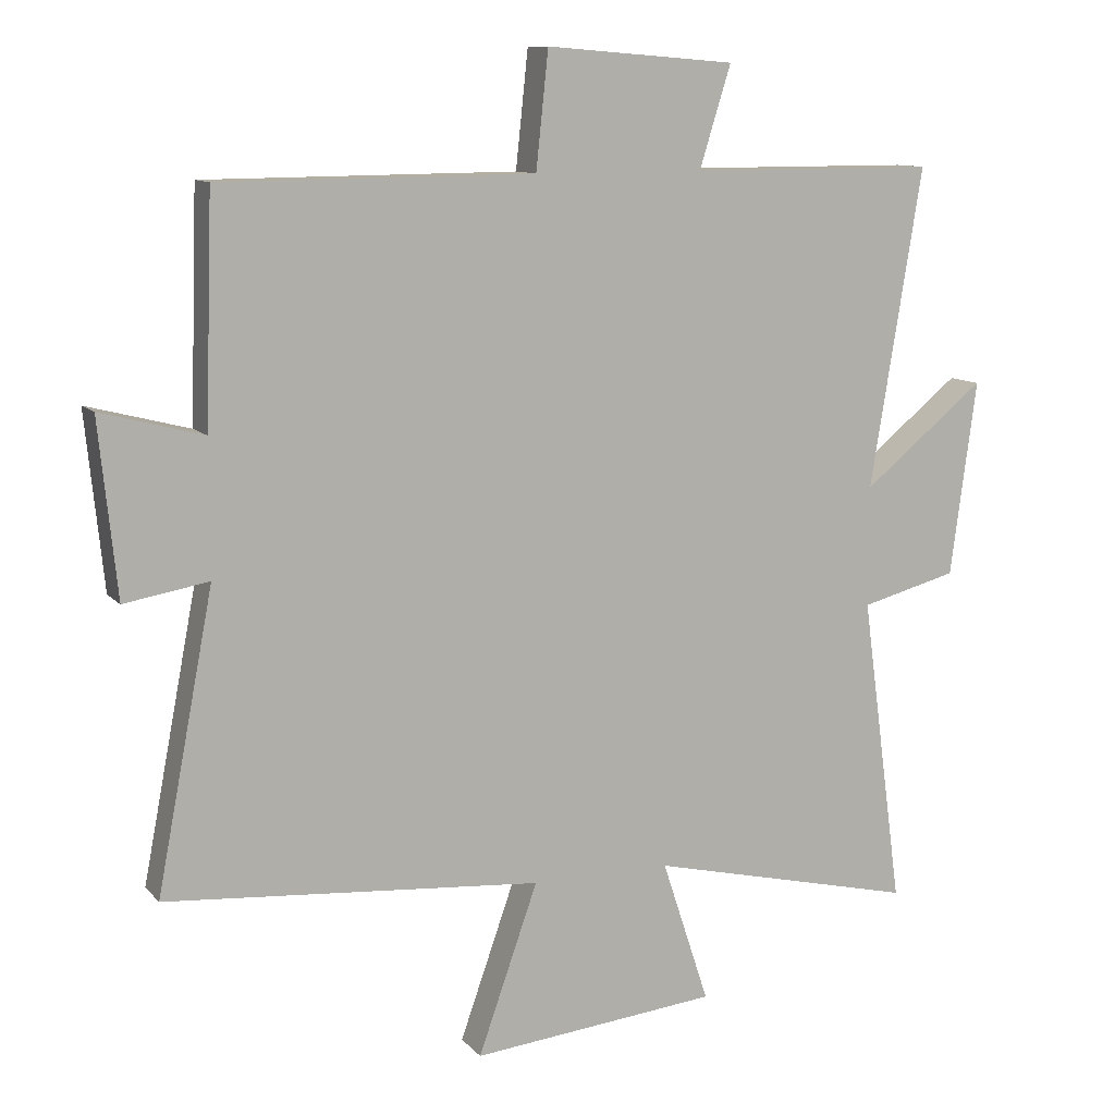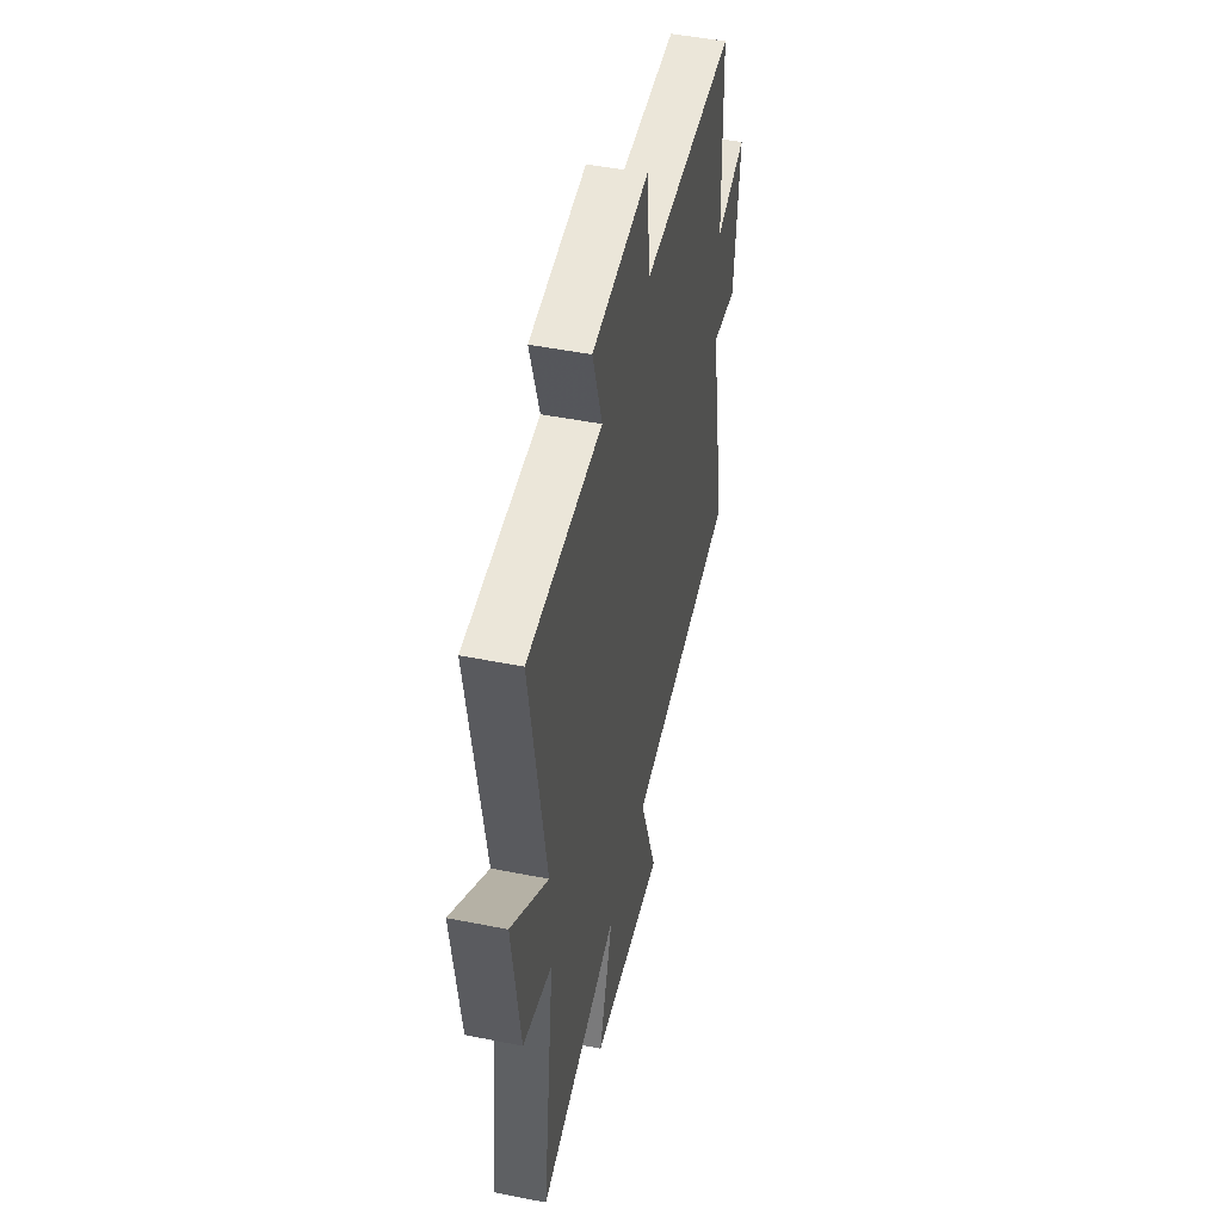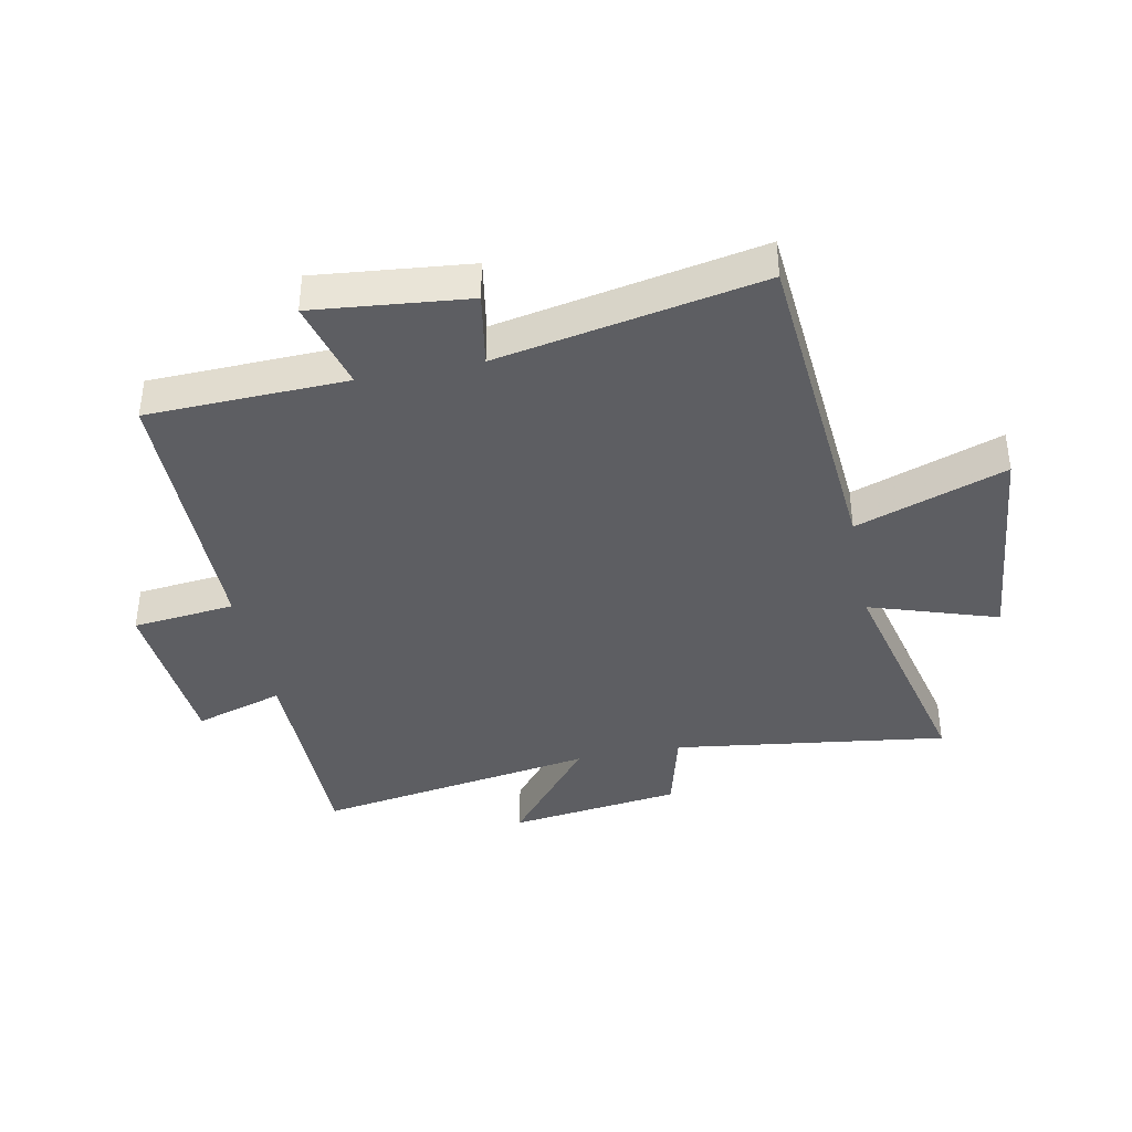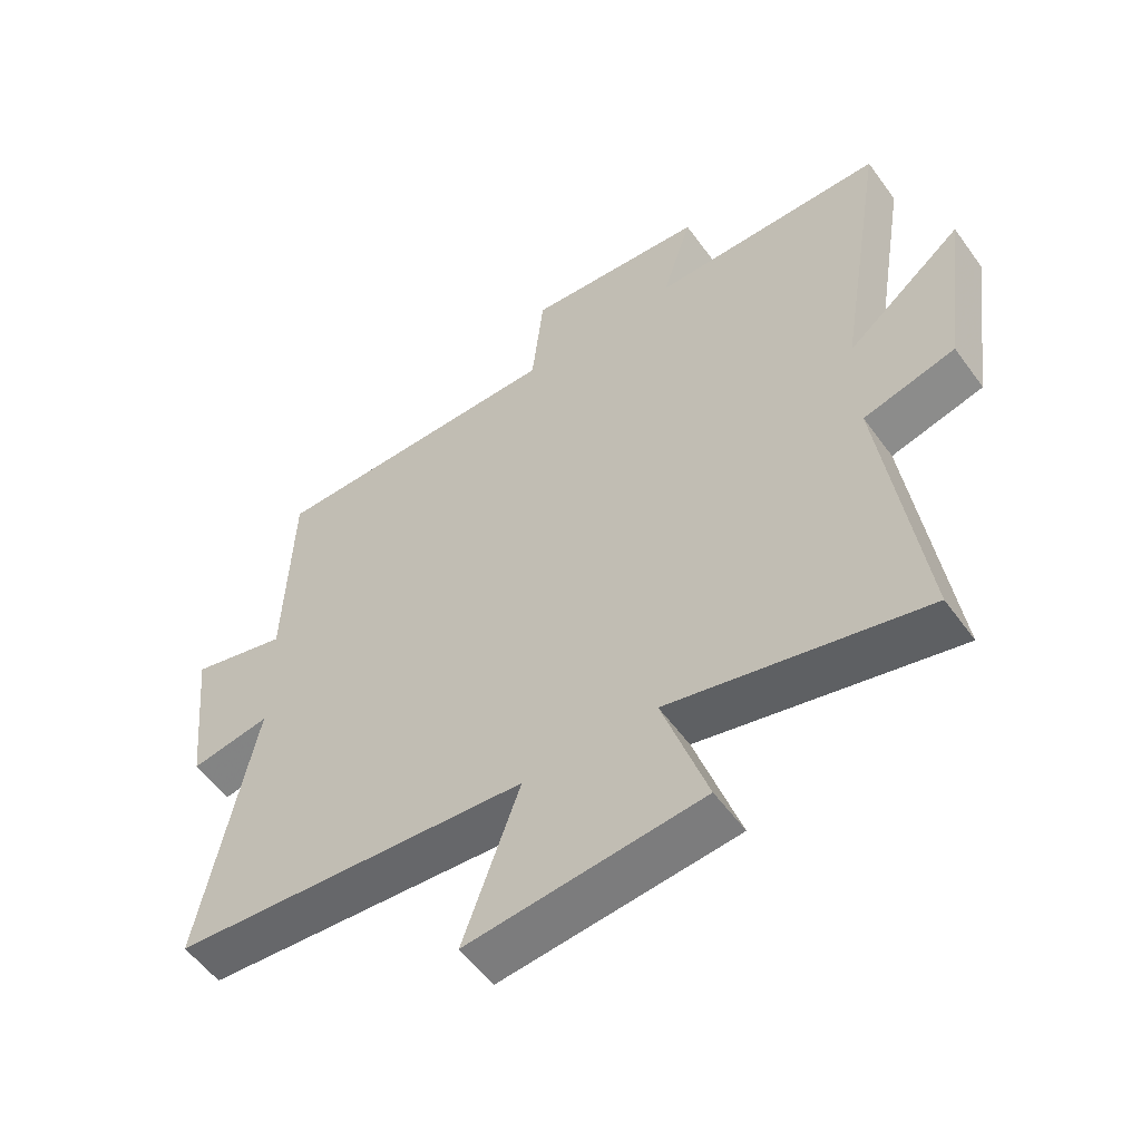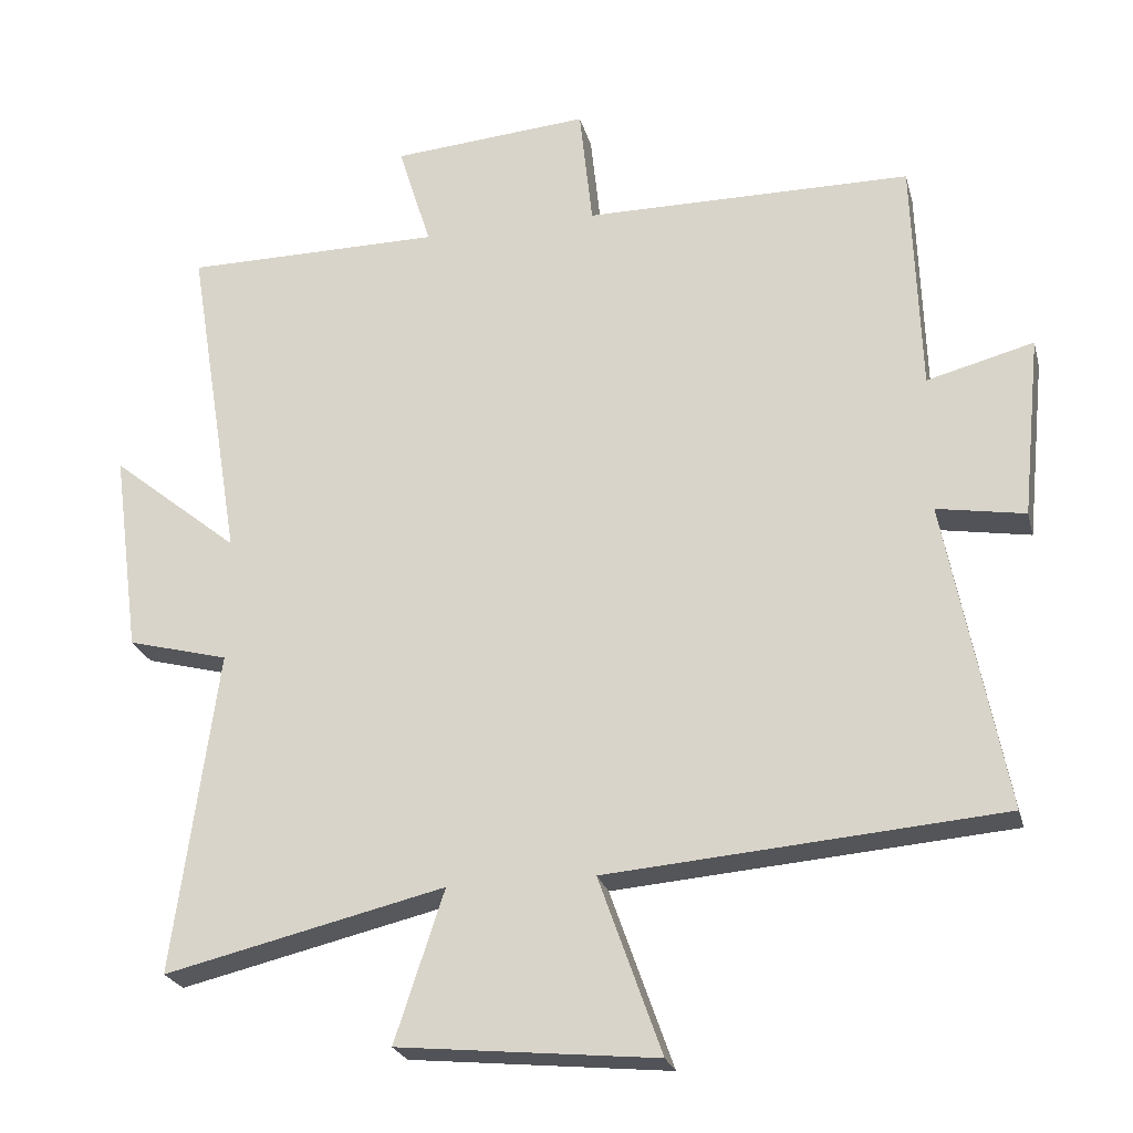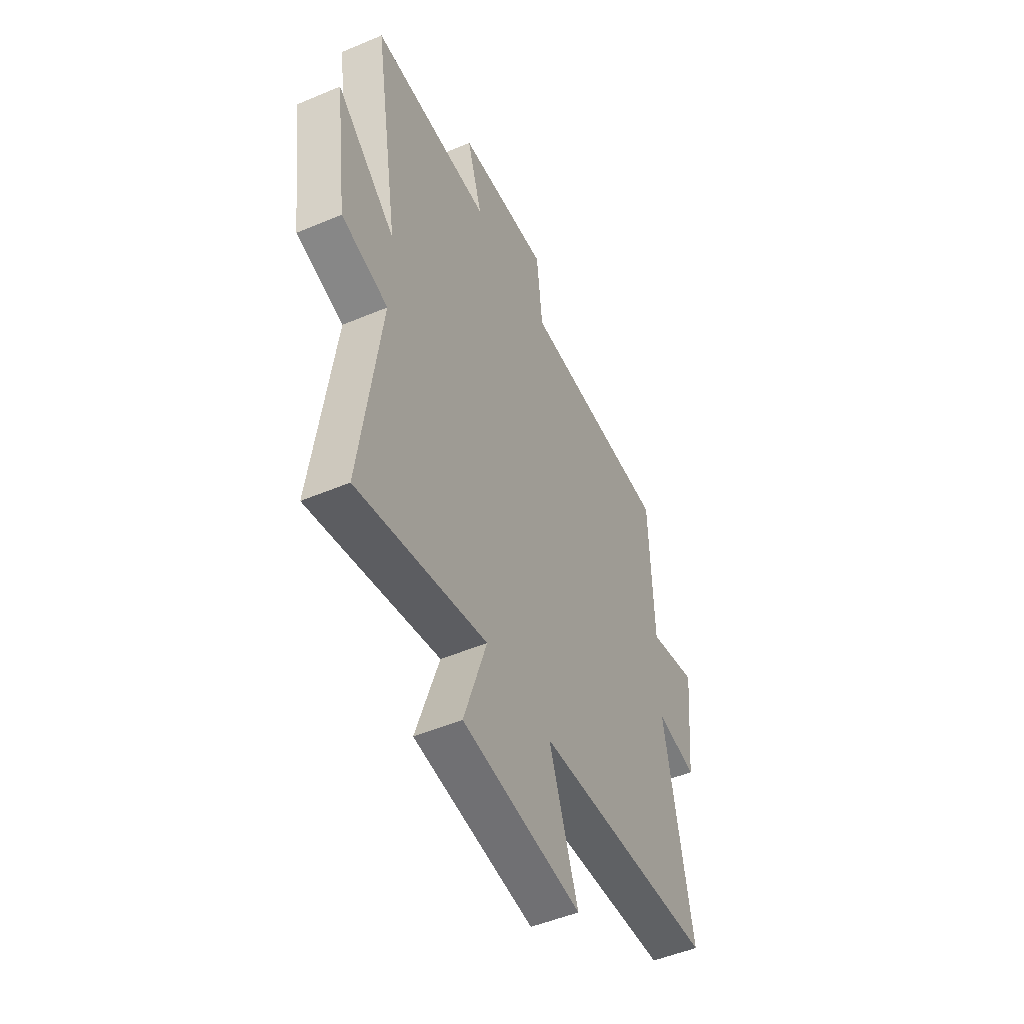
<metadata>
{"format":"obj","ext":"obj","renderer":"f3d","projection":"perspective","resolution":1024,"background":"white","views":[{"elev":10.7,"azim":156.2,"up":"+Z"},{"elev":48.3,"azim":-77.4,"up":"+Z"},{"elev":-39.3,"azim":101.3,"up":"+Y"},{"elev":-55.2,"azim":-144.7,"up":"+Z"},{"elev":-24.1,"azim":14.0,"up":"+Z"},{"elev":-50.1,"azim":-65.1,"up":"+Z"}]}
</metadata>
<code>
v -0.561 0.07 -0.592
v -0.5 0.07 -0.141
v -0.641 0.07 -0.104
v -0.679 0.07 0.18
v -0.5 0.07 0.035
v -0.576 0.07 0.499
v -0.216 0.07 0.5
v -0.262 0.07 0.647
v 0.014 0.07 0.669
v 0.032 0.07 0.5
v 0.489 0.07 0.497
v 0.5 0.07 0.169
v 0.649 0.07 0.208
v 0.623 0.07 -0.046
v 0.5 0.07 -0.025
v 0.583 0.07 -0.456
v 0.034 0.07 -0.5
v 0.121 0.07 -0.746
v -0.239 0.07 -0.71
v -0.17 0.07 -0.5
v -0.561 0 -0.592
v -0.5 0 -0.141
v -0.641 0 -0.104
v -0.679 0 0.18
v -0.5 0 0.035
v -0.576 0 0.499
v -0.216 0 0.5
v -0.262 0 0.647
v 0.014 0 0.669
v 0.032 0 0.5
v 0.489 0 0.497
v 0.5 0 0.169
v 0.649 0 0.208
v 0.623 0 -0.046
v 0.5 0 -0.025
v 0.583 0 -0.456
v 0.034 0 -0.5
v 0.121 0 -0.746
v -0.239 0 -0.71
v -0.17 0 -0.5
f 17 18 19 20
f 15 16 17 20
f 15 20 1 2
f 12 13 14 15
f 15 2 3
f 12 15 3
f 11 12 3
f 10 11 3
f 7 8 9 10
f 5 6 7 10
f 5 10 3
f 3 4 5
f 40 39 38 37
f 40 37 36 35
f 22 21 40 35
f 35 34 33 32
f 23 22 35
f 23 35 32
f 23 32 31
f 23 31 30
f 30 29 28 27
f 30 27 26 25
f 23 30 25
f 25 24 23
f 1 21 22 2
f 2 22 23 3
f 3 23 24 4
f 4 24 25 5
f 5 25 26 6
f 6 26 27 7
f 7 27 28 8
f 8 28 29 9
f 9 29 30 10
f 10 30 31 11
f 11 31 32 12
f 12 32 33 13
f 13 33 34 14
f 14 34 35 15
f 15 35 36 16
f 16 36 37 17
f 17 37 38 18
f 18 38 39 19
f 19 39 40 20
f 20 40 21 1

</code>
